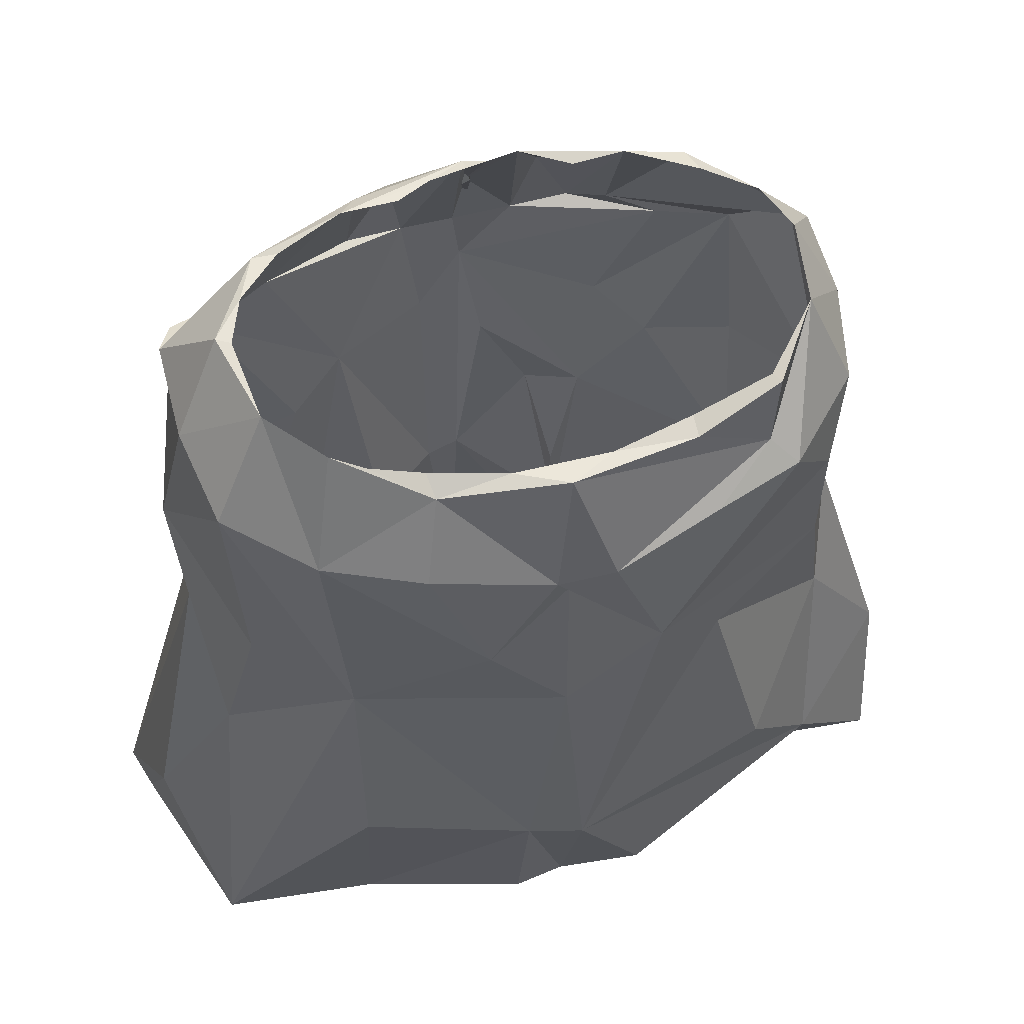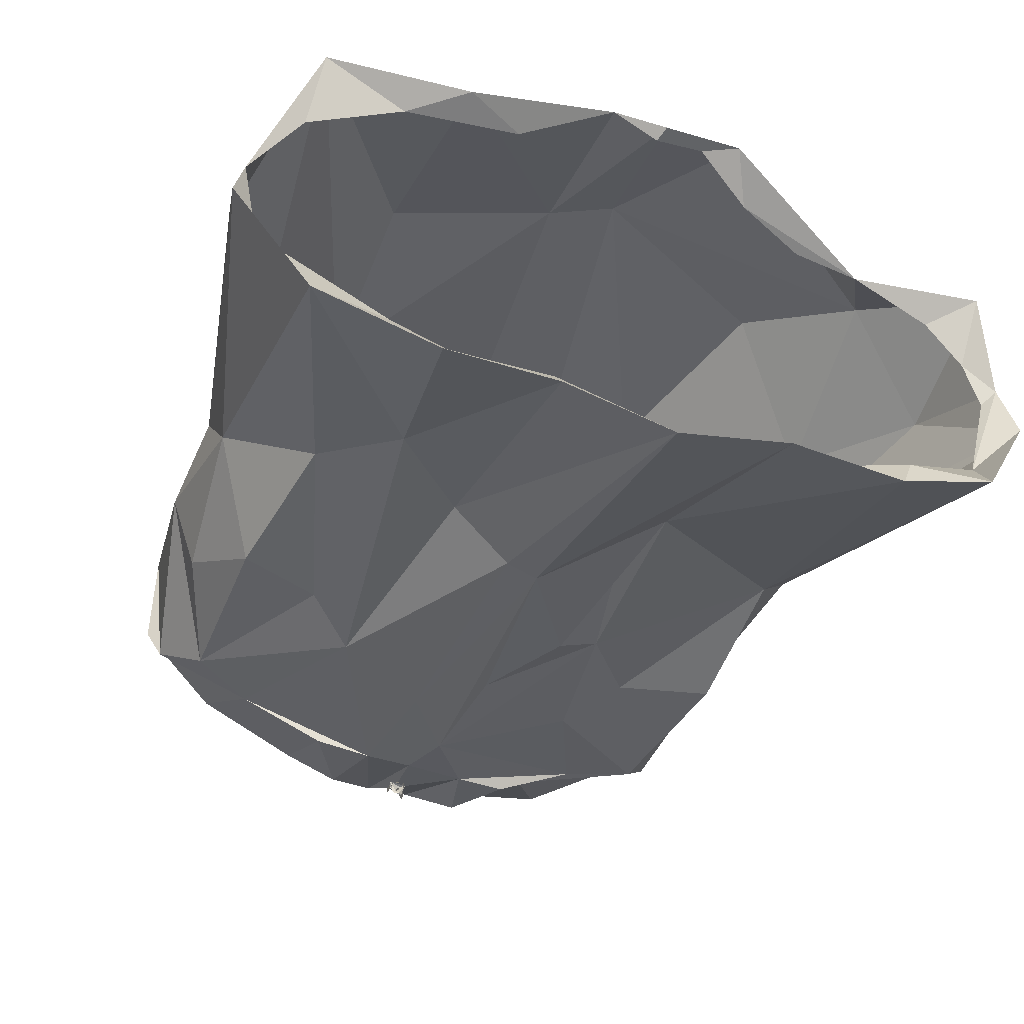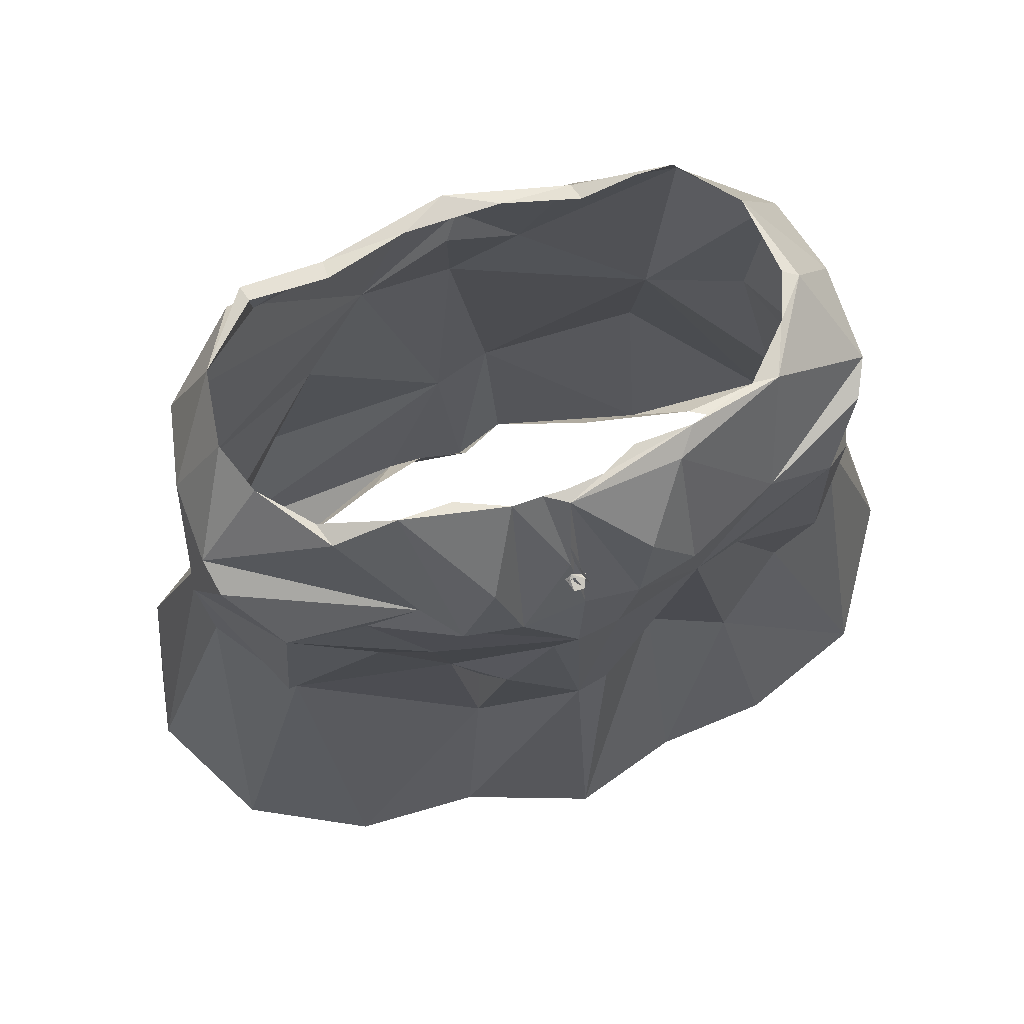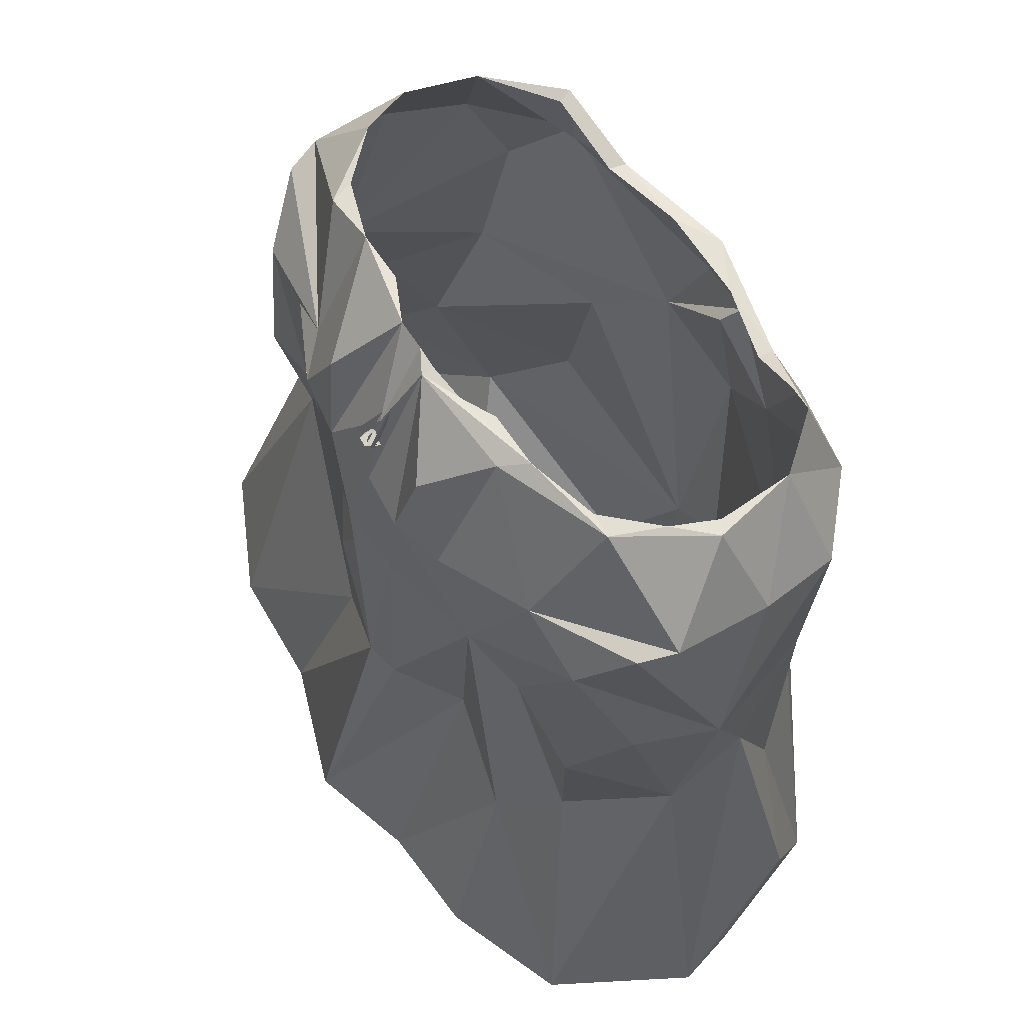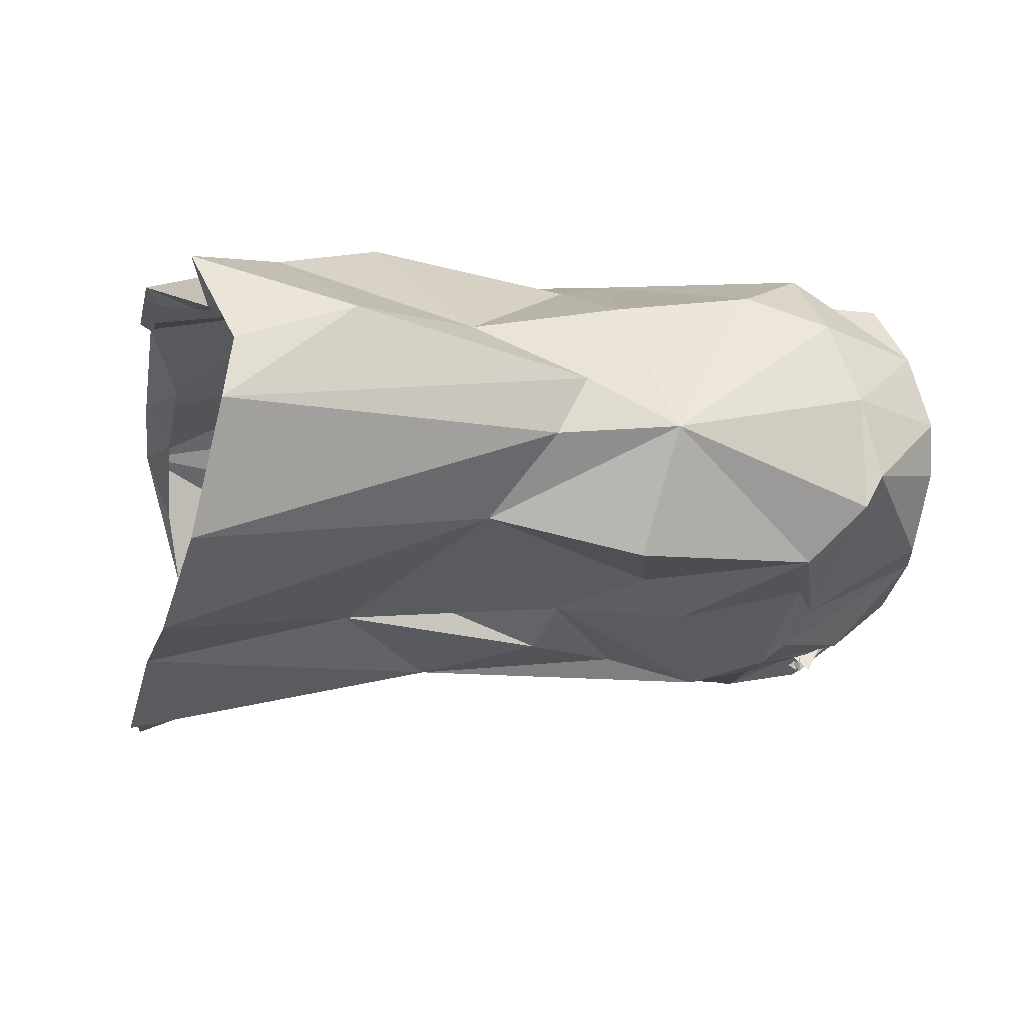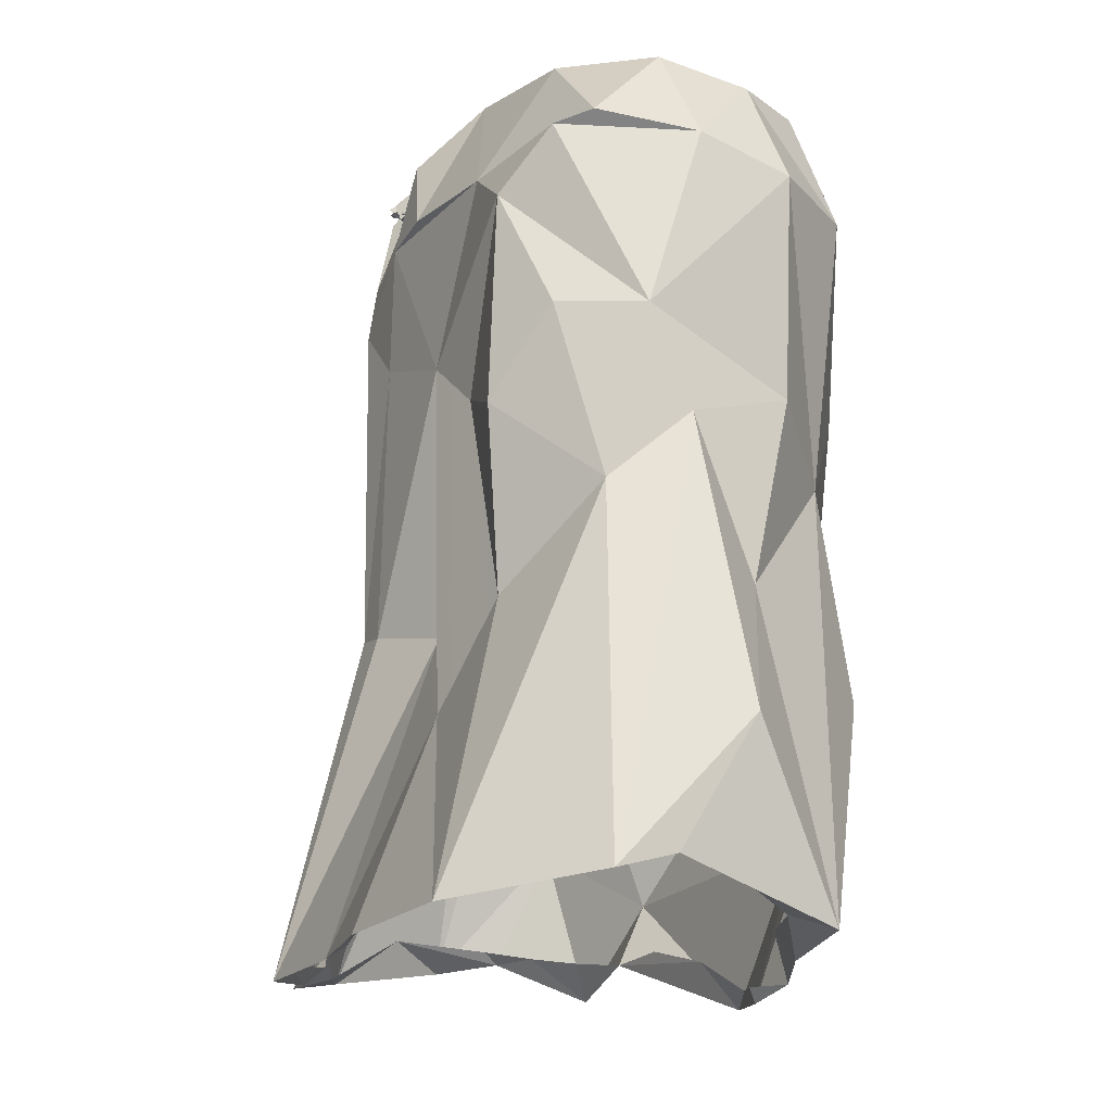
<metadata>
{"format":"obj","ext":"obj","renderer":"f3d","projection":"perspective","resolution":1024,"background":"white","views":[{"elev":52.6,"azim":-15.6,"up":"+Y"},{"elev":-43.5,"azim":-22.4,"up":"+Z"},{"elev":76.0,"azim":161.5,"up":"+Y"},{"elev":63.3,"azim":-122.7,"up":"+Y"},{"elev":-16.4,"azim":78.5,"up":"+Z"},{"elev":-14.6,"azim":-102.3,"up":"+Y"}]}
</metadata>
<code>
o blackminiskirt.obj.sub.001
v 0.5664 5.769 0.03164
v 0.718 5.784 0.2393
v 0.9162 5.541 0.1622
v 0.773 5.773 0.3901
v -0.0349 5.574 0.9556
v 0.57 5.437 0.8528
v 0.3448 5.555 0.8807
v 0.5887 5.666 0.8409
v 0.7441 5.717 0.6214
v 0.08071 5.217 1.025
v -0.09235 5.219 1.024
v 0.8784 5.397 0.6613
v 0.6428 5.371 0.9043
v 0.1287 5.384 -0.2636
v -0.03048 5.618 -0.1853
v 0.08634 5.84 -0.03284
v 0.2981 5.413 -0.2412
v 0.1932 5.624 -0.2085
v 0.3826 5.823 0.03101
v 0.8986 5.493 0.06532
v 0.3924 5.472 -0.1445
v 0.9267 5.48 0.4068
v 0.3976 5.307 0.9565
v 0.2359 4.829 1.005
v -0.02358 5.178 -0.3089
v -0.05675 5.394 -0.2511
v 0.9996 4.87 0.2549
v 0.5445 5.387 -0.1219
v 0.5279 4.88 -0.1044
v 0.7717 5.343 -0.08746
v 0.8204 4.794 -0.1078
v 0.8036 5.158 0.767
v -0.04567 5.131 0.9817
v -0.06568 4.68 1.051
v 0.836 4.723 0.6842
v -0.04949 4.26 -0.3083
v 0.02728 4.877 -0.2525
v 0.1766 4.589 -0.2557
v 0.4645 4.626 0.8735
v 0.3788 5.034 -0.1844
v 0.3277 4.635 -0.1613
v 0.9322 4.242 0.5517
v 0.8105 4.318 -0.01456
v 0.6301 3.983 0.9026
v 0.9841 4.588 0.3944
v 0.9908 4.494 0.2115
v 0.02597 3.742 0.9795
v 0.2385 4.263 -0.1535
v 0.2649 3.956 -0.2109
v 1.315 3.468 0.1431
v 1.196 3.855 0.4886
v 0.8839 3.653 0.7354
v 0.7562 3.359 -0.3904
v 1.117 3.41 -0.2131
v 1.173 3.374 0.6137
v 0.2647 3.277 0.8683
v 0.7582 3.452 0.6247
v 0.8134 3.396 -0.2671
v 1.165 3.557 -0.01133
v 1.031 3.483 0.5478
v 1.167 3.509 0.4302
v 1.274 3.498 0.3359
v 1.233 3.535 0.2918
v 0.4086 3.389 -0.341
v 0.3699 3.333 -0.4045
v 0.5561 3.455 -0.3153
v 0.3486 3.426 0.7751
v 0.000902 3.354 -0.4958
v -0.1598 3.858 0.9995
v -0.7345 5.361 0.9006
v -0.6625 5.696 0.7918
v -0.8054 5.714 0.6239
v -1.011 5.52 0.1413
v -0.717 5.764 0.09884
v -0.6588 5.434 -0.1065
v -0.06566 5.811 -0.06614
v -0.2589 5.625 -0.2109
v -0.3904 5.774 -0.03593
v -0.4471 5.292 0.9759
v -0.3963 5.536 0.8833
v -0.2141 5.381 -0.2639
v -0.3875 5.411 -0.2288
v -0.9654 5.395 0.6916
v -0.9646 5.487 0.03915
v -0.8566 5.316 -0.0884
v -1.015 5.481 0.4328
v -1.088 4.961 0.2684
v -0.2839 4.905 1.011
v -0.9987 4.975 0.03261
v -0.6606 4.606 0.8405
v -0.1655 5.033 -0.2658
v -0.8759 4.729 -0.114
v -0.6127 4.816 -0.1118
v -0.8118 4.228 -0.0712
v -1.052 4.493 0.1587
v -0.9243 4.773 0.6843
v -1.016 4.242 0.5582
v -1.063 4.682 0.3875
v -1.123 3.353 0.7239
v -0.6681 4.01 0.9329
v -0.3479 4.213 -0.1459
v -0.1519 4.25 -0.2859
v -0.02235 3.305 -0.5387
v -1.336 3.46 0.108
v -1.254 3.866 0.4941
v 0.000244 3.272 0.8389
v -1.095 3.399 -0.282
v -0.3617 3.332 -0.4405
v -0.6165 3.945 -0.1937
v -0.6509 3.326 0.7579
v -0.166 3.313 0.8867
v -0.8393 3.422 0.6804
v -1.296 3.504 0.2758
v -1.238 3.525 0.01478
v -0.4536 3.424 0.7618
v -0.853 3.409 -0.3121
v -0.7106 3.359 -0.4208
v -0.5781 3.439 -0.3535
v 0.5913 5.768 0.1044
v -0.4464 5.805 0.03652
v -0.8718 5.753 0.3561
v -0.8312 5.753 0.3823
v -0.7786 5.769 0.2456
v -0.06639 5.817 -0.02896
v -0.1778 5.807 -0.01673
v 0.101 5.575 0.8823
v 0.3452 5.578 0.8208
v -0.5652 5.644 0.8146
v -0.4079 5.578 0.8196
v -0.6441 5.766 0.1049
v -0.1855 5.573 0.8799
v -0.28 5.806 0.03435
v -0.000826 5.828 -0.0297
v -0.006238 5.596 -0.2507
v -0.01816 5.548 -0.2063
v -0.02725 5.662 -0.1311
v -0.04129 5.675 -0.156
v -0.06084 5.544 -0.2245
v -0.06808 5.583 -0.2428
v -0.02937 5.563 -0.2452
v -0.04945 5.566 -0.2493
v -0.06084 5.573 -0.2245
v -0.0279 5.581 -0.2029
v -0.01974 5.577 -0.2117
v -0.008429 5.565 -0.2083
v -0.02068 5.569 -0.2479
v -0.06763 5.56 -0.209
v -0.04252 5.561 -0.2455
v 0.5604 3.476 0.6879
v 0.1498 3.323 0.8514
v -0.01524 3.318 0.8188
v -0.4492 4.953 -0.1779
v 0.575 5.656 0.7997
v -0.3668 3.37 -0.3835
v -1.145 3.447 0.5001
v 0.2308 5.815 0.0346
f 1 2 3
f 2 4 3
f 5 6 7
f 8 6 9
f 10 5 11
f 12 9 13
f 14 15 16
f 17 18 19
f 3 20 21
f 9 12 22
f 19 21 17
f 18 14 16
f 23 10 24
f 24 10 11
f 14 25 26
f 27 22 12
f 14 28 25
f 29 30 31
f 27 12 32
f 30 27 31
f 24 33 34
f 27 32 35
f 36 37 38
f 24 39 35
f 40 29 41
f 42 35 39
f 29 31 43
f 42 39 44
f 35 45 27
f 46 27 45
f 34 47 24
f 48 38 41
f 38 48 49
f 29 43 41
f 50 45 51
f 47 44 39
f 52 42 44
f 53 49 43
f 43 54 53
f 54 43 46
f 46 50 54
f 55 51 52
f 52 56 57
f 58 54 59
f 57 60 55
f 61 62 55
f 62 61 63
f 64 65 66
f 60 61 55
f 67 57 56
f 68 65 64
f 58 66 53
f 34 69 47
f 70 71 72
f 73 74 75
f 76 77 78
f 79 11 80
f 26 81 76
f 77 82 78
f 83 70 72
f 80 70 79
f 81 77 76
f 84 75 85
f 83 86 87
f 88 11 79
f 75 82 81
f 88 33 11
f 87 85 89
f 90 88 70
f 34 88 90
f 33 88 34
f 91 25 36
f 92 85 93
f 92 94 95
f 92 95 89
f 90 96 97
f 96 98 97
f 99 100 90
f 101 102 103
f 98 104 105
f 47 69 106
f 94 107 95
f 101 108 109
f 109 107 94
f 100 99 110
f 103 108 101
f 111 69 110
f 112 110 99
f 113 104 114
f 115 110 112
f 110 115 111
f 116 117 118
f 119 1 19
f 78 74 120
f 121 122 123
f 124 76 125
f 126 7 127
f 128 80 129
f 74 123 130
f 131 5 126
f 78 120 76
f 125 120 132
f 28 21 30
f 76 133 15
f 133 76 124
f 134 135 136
f 137 136 138
f 137 139 136
f 140 141 142
f 143 144 142
f 140 145 146
f 142 141 143
f 142 147 148
f 144 141 146
f 148 140 142
f 142 144 147
f 1 21 19
f 10 6 5
f 4 9 22
f 6 8 7
f 133 16 15
f 16 19 18
f 22 3 4
f 23 6 10
f 17 14 18
f 13 9 6
f 3 21 1
f 13 6 23
f 28 14 17
f 13 32 12
f 24 13 23
f 24 11 33
f 20 22 27
f 40 28 30
f 40 25 28
f 30 20 27
f 24 32 13
f 41 25 40
f 37 25 41
f 30 29 40
f 24 35 32
f 37 36 25
f 41 38 37
f 31 27 43
f 46 43 27
f 42 45 35
f 36 38 49
f 24 47 39
f 50 46 45
f 43 49 41
f 45 42 51
f 49 48 41
f 56 47 106
f 65 103 36
f 49 53 65
f 42 52 51
f 36 49 65
f 44 47 52
f 56 52 47
f 50 51 62
f 57 55 52
f 51 55 62
f 59 54 50
f 66 65 53
f 58 53 54
f 68 103 65
f 63 59 62
f 50 62 59
f 57 67 149
f 150 67 56
f 91 81 26 25
f 73 121 74
f 26 76 15
f 86 72 121
f 80 71 70
f 75 74 78
f 121 73 86
f 77 81 82
f 78 82 75
f 84 73 75
f 83 72 86
f 56 106 151 150
f 87 86 84
f 70 88 79
f 75 81 152
f 152 81 91
f 7 8 153 127
f 90 70 83
f 84 85 87
f 85 75 152
f 92 89 85
f 83 96 90
f 85 152 93
f 95 87 89
f 91 102 152
f 152 109 93
f 36 102 91
f 96 87 98
f 96 83 87
f 109 152 101
f 92 93 94
f 95 98 87
f 69 90 100
f 34 90 69
f 101 152 102
f 93 109 94
f 103 102 36
f 97 99 90
f 105 97 98
f 104 98 95
f 106 69 111
f 117 109 108
f 95 107 104
f 117 107 109
f 105 99 97
f 69 100 110
f 80 11 5
f 113 105 104
f 113 99 105
f 117 108 154
f 68 154 103
f 108 103 154
f 116 114 107
f 104 107 114
f 112 99 155
f 117 154 118
f 155 99 113
f 151 106 111
f 116 107 117
f 119 2 1
f 125 76 120
f 121 72 122
f 16 156 19
f 131 129 80
f 120 74 130
f 80 5 131
f 128 71 80
f 8 9 153
f 74 121 123
f 126 5 7
f 30 21 20
f 20 3 22
f 28 17 21
f 14 26 15
f 84 86 73
f 138 136 135
f 139 137 138
f 145 147 144
f 143 147 145
f 146 141 140
f 143 141 147
f 148 147 141
f 144 148 141
f 146 145 144
f 143 145 140
f 144 143 140
f 144 140 148

</code>
